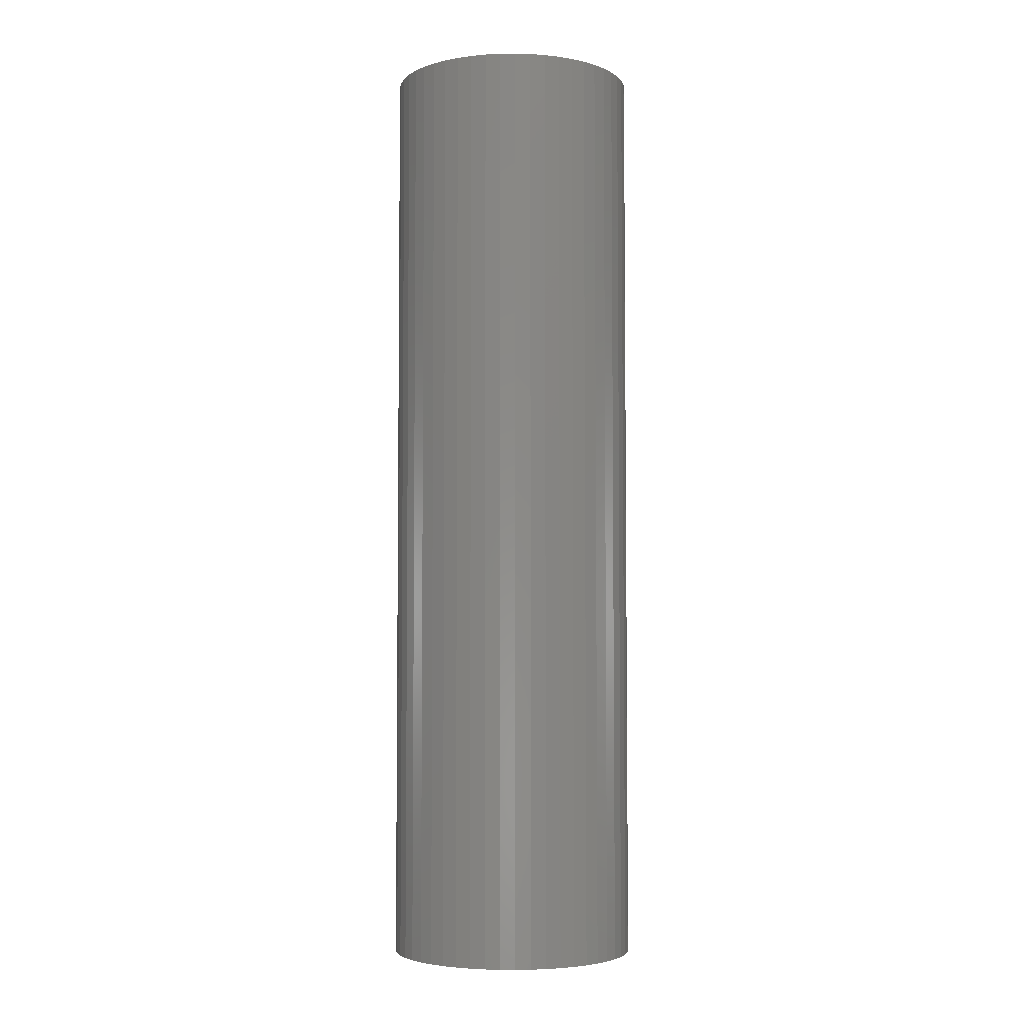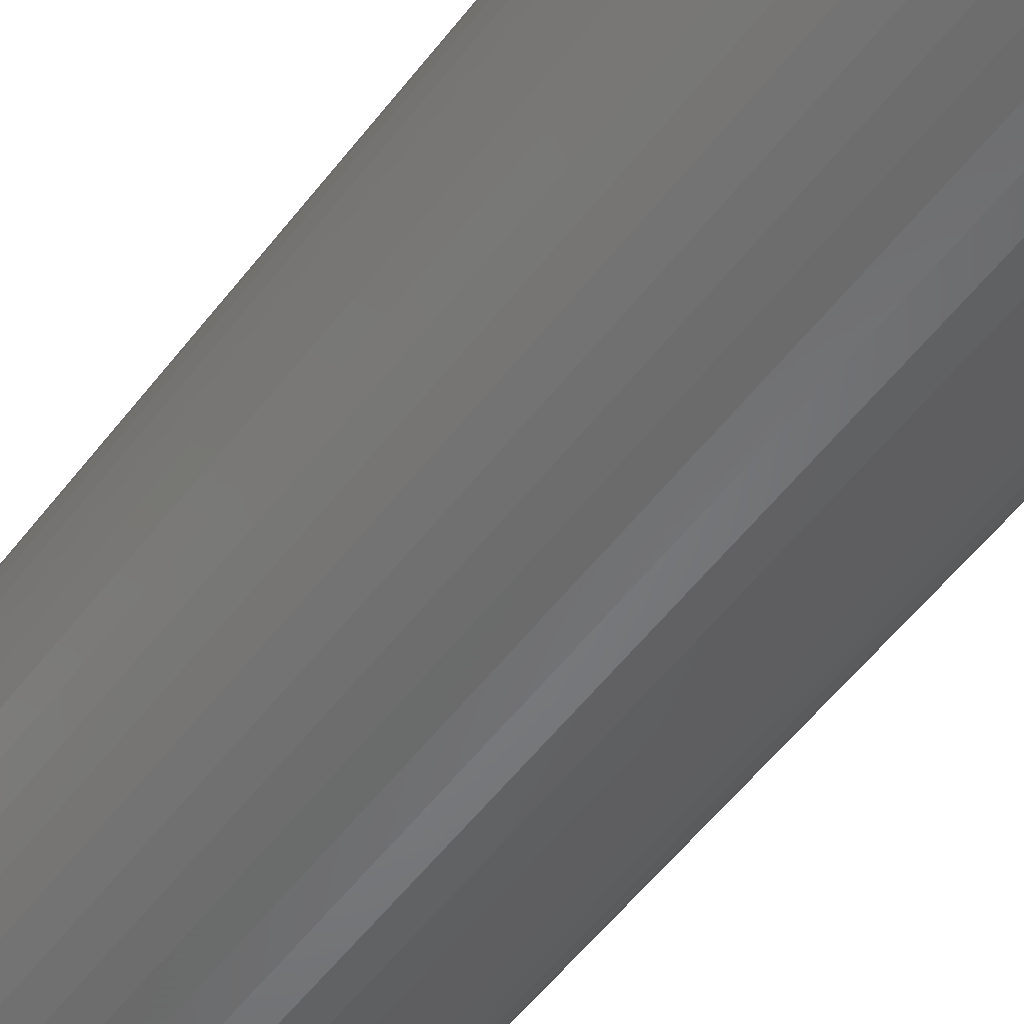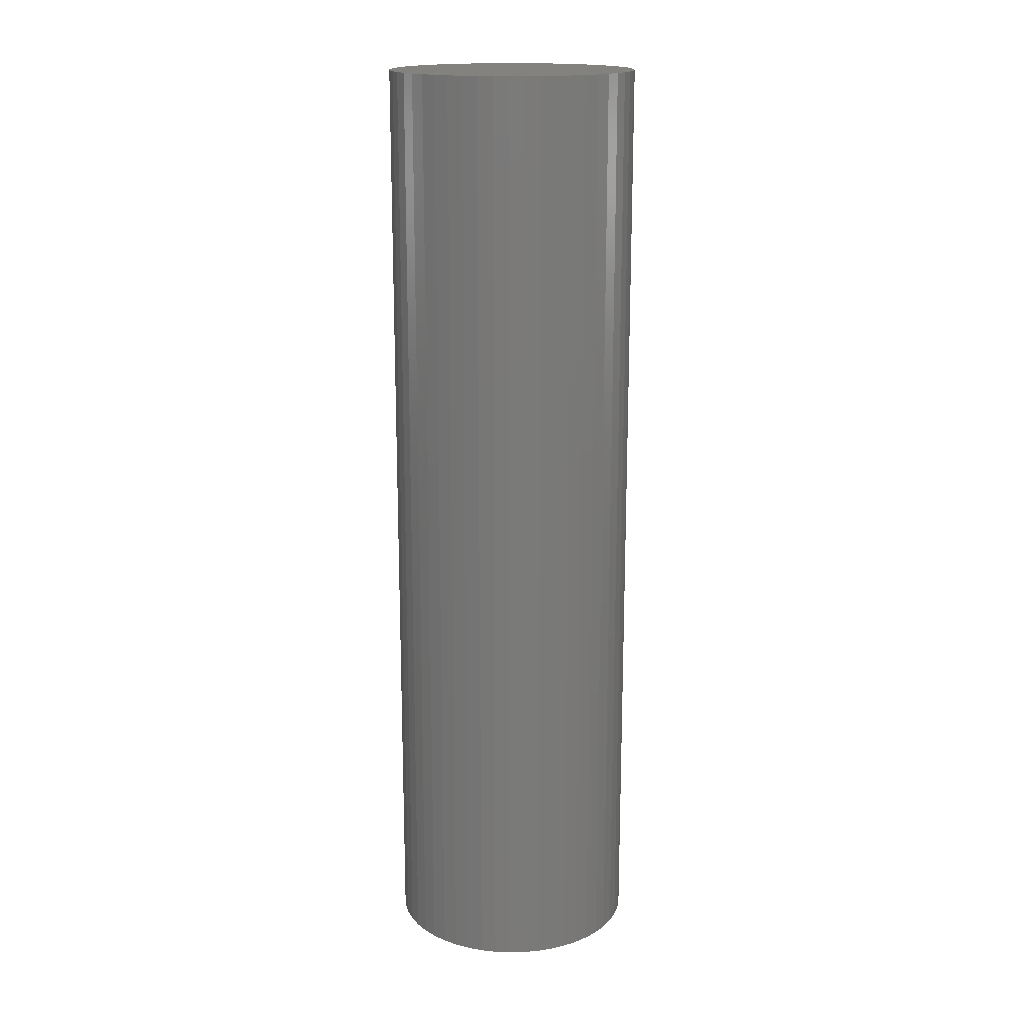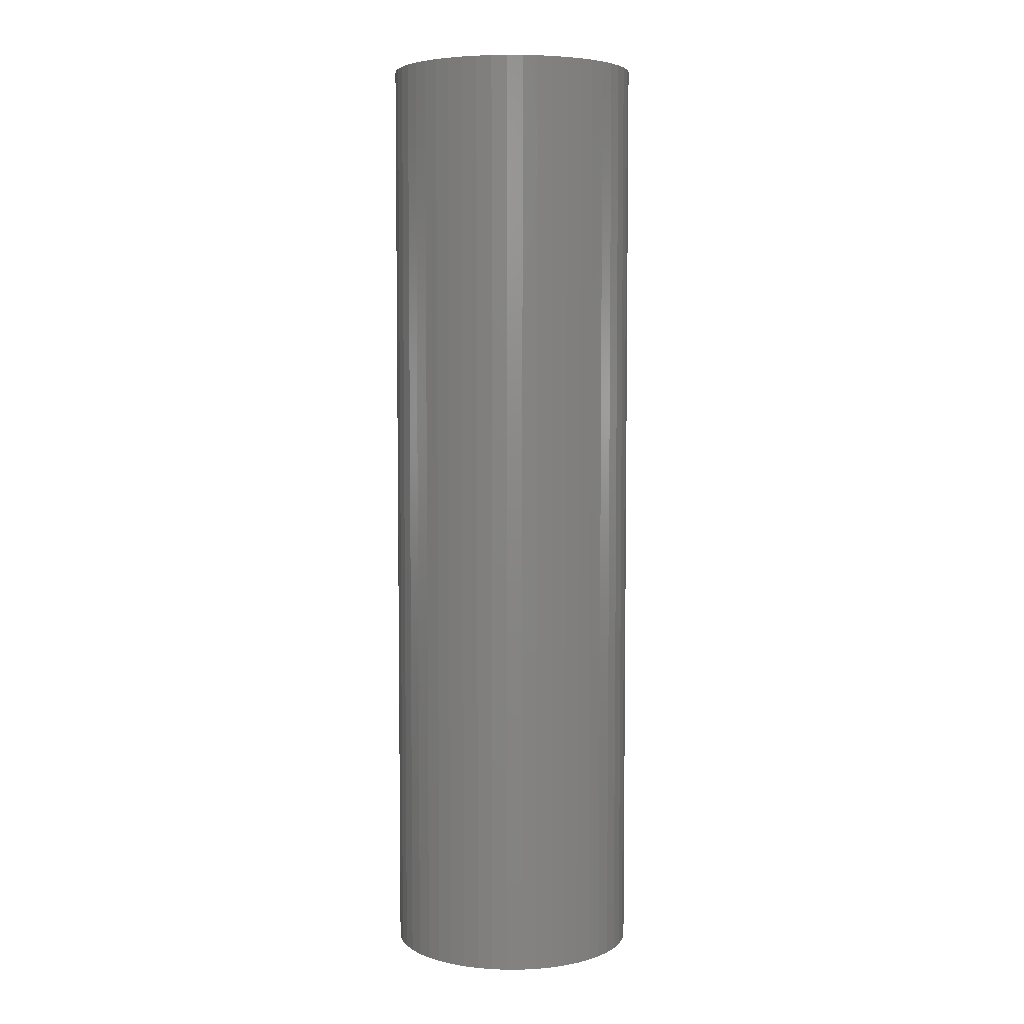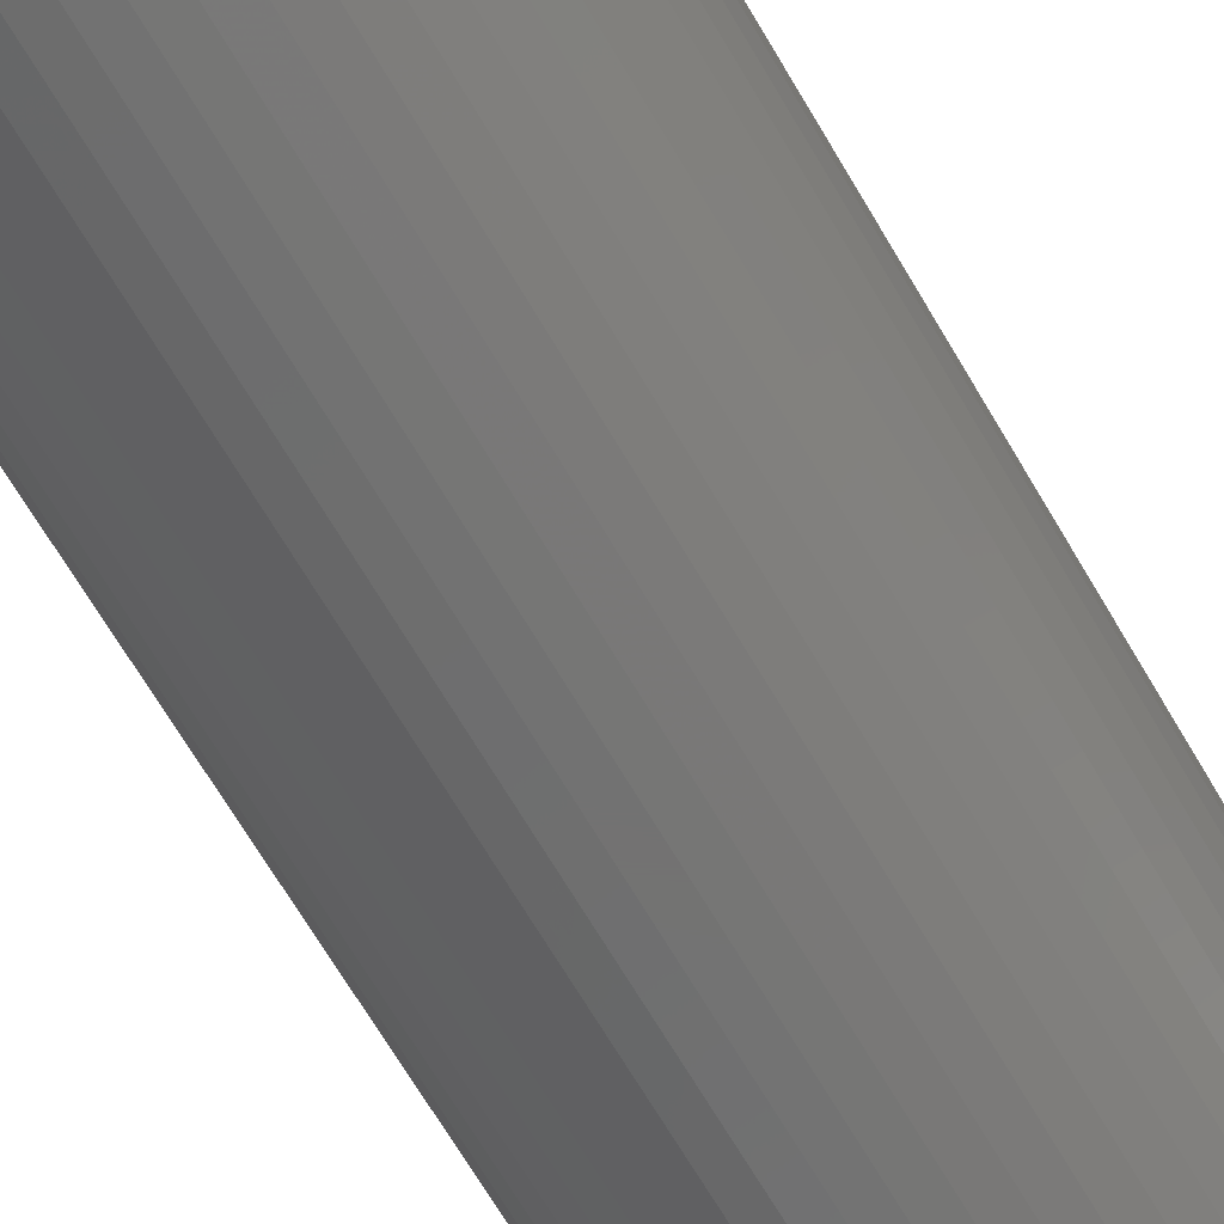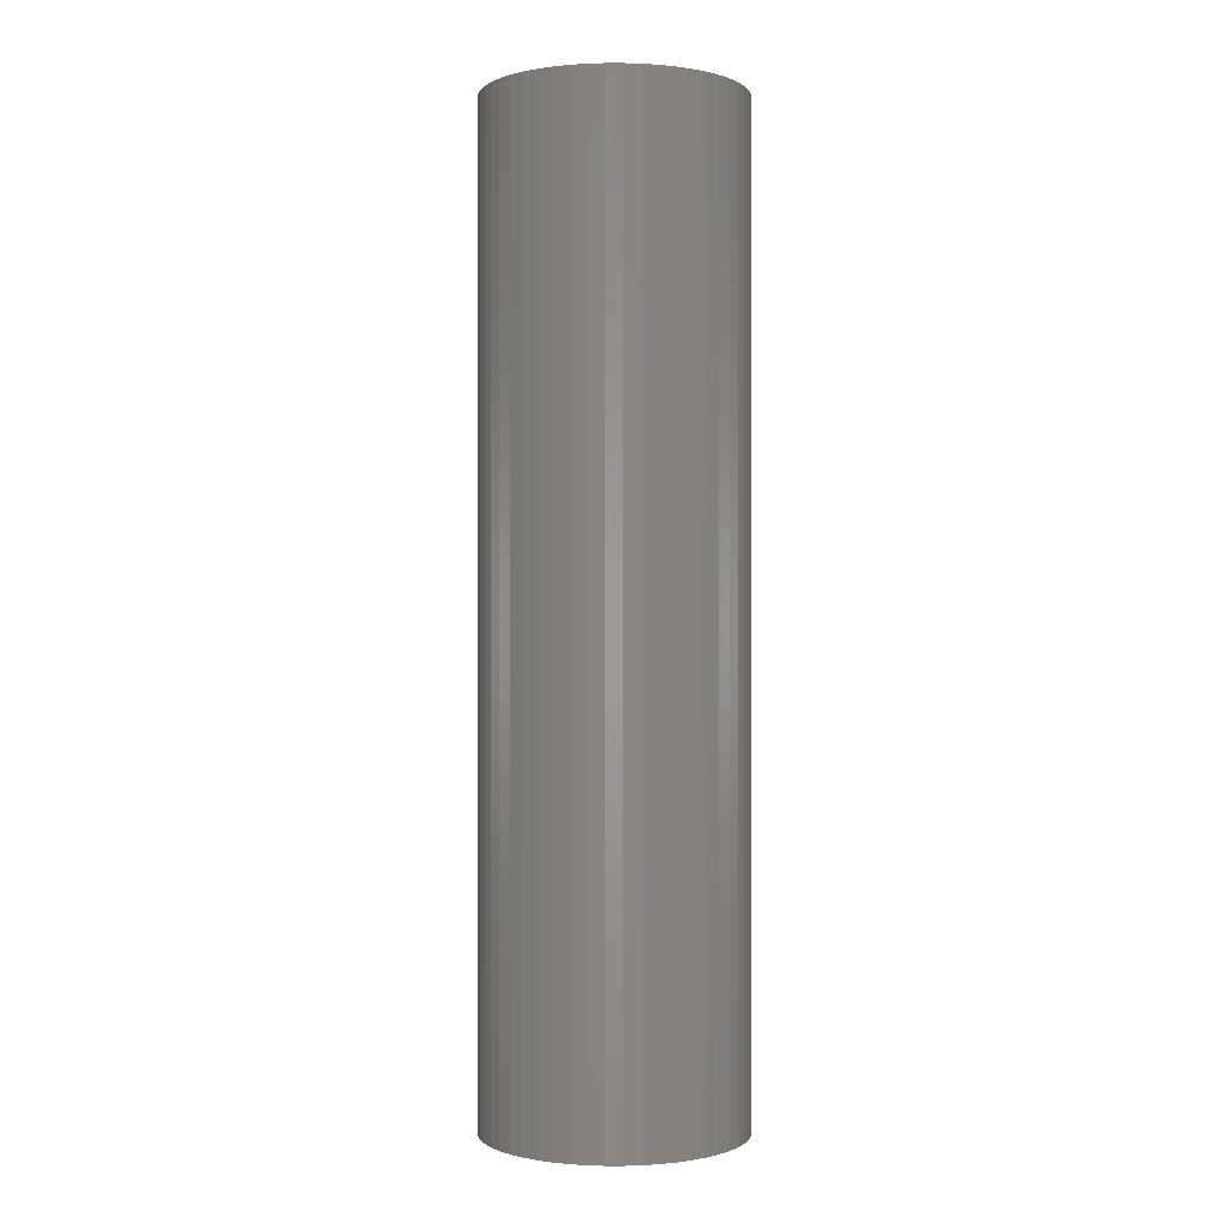
<metadata>
{"format":"stl","ext":"stl","renderer":"f3d","projection":"perspective","resolution":1024,"background":"white","views":[{"elev":-4.3,"azim":-149.2,"up":"+Z"},{"elev":-51.2,"azim":144.6,"up":"+Y"},{"elev":17.0,"azim":62.4,"up":"+Z"},{"elev":5.3,"azim":99.5,"up":"+Z"},{"elev":-64.3,"azim":29.7,"up":"+Y"},{"elev":-0.2,"azim":64.9,"up":"+Z"}]}
</metadata>
<code>
# stl→obj: 100 verts, 196 faces
v 6.35 0 24
v 6.3 0.7959 -24
v 6.3 0.7959 24
v 6.35 0 -24
v -6.35 0 -24
v -6.3 0.7959 24
v -6.3 0.7959 -24
v -6.35 0 24
v 0.3987 6.337 -24
v -0.3987 6.337 24
v 0.3987 6.337 24
v -0.3987 6.337 -24
v 6.3 -0.7959 24
v 6.151 1.579 24
v 6.151 -1.579 24
v 5.904 2.338 24
v 5.904 -2.338 24
v 5.565 3.059 24
v 5.565 -3.059 24
v 5.137 3.732 24
v 5.137 -3.732 24
v 4.629 4.347 24
v 4.629 -4.347 24
v 4.048 4.893 24
v 4.048 -4.893 24
v 3.402 5.361 24
v 3.402 -5.361 24
v 2.704 5.746 24
v 2.704 -5.746 24
v 1.962 6.039 24
v 1.962 -6.039 24
v 1.19 6.238 24
v 1.19 -6.238 24
v 0.3987 -6.337 24
v -0.3987 -6.337 24
v -1.19 6.238 24
v -1.19 -6.238 24
v -1.962 6.039 24
v -1.962 -6.039 24
v -2.704 5.746 24
v -2.704 -5.746 24
v -3.402 5.361 24
v -3.402 -5.361 24
v -4.048 4.893 24
v -4.048 -4.893 24
v -4.629 4.347 24
v -4.629 -4.347 24
v -5.137 3.732 24
v -5.137 -3.732 24
v -5.565 3.059 24
v -5.565 -3.059 24
v -5.904 2.338 24
v -5.904 -2.338 24
v -6.151 1.579 24
v -6.151 -1.579 24
v -6.3 -0.7959 24
v 4.629 4.347 -24
v 4.048 4.893 -24
v 6.3 -0.7959 -24
v 6.151 -1.579 -24
v 6.151 1.579 -24
v 5.904 -2.338 -24
v 5.904 2.338 -24
v 5.565 -3.059 -24
v 5.565 3.059 -24
v 5.137 -3.732 -24
v 5.137 3.732 -24
v 4.629 -4.347 -24
v 4.048 -4.893 -24
v 3.402 -5.361 -24
v 3.402 5.361 -24
v 2.704 -5.746 -24
v 2.704 5.746 -24
v 1.962 -6.039 -24
v 1.962 6.039 -24
v 1.19 -6.238 -24
v 1.19 6.238 -24
v 0.3987 -6.337 -24
v -0.3987 -6.337 -24
v -1.19 -6.238 -24
v -1.19 6.238 -24
v -1.962 -6.039 -24
v -1.962 6.039 -24
v -2.704 -5.746 -24
v -2.704 5.746 -24
v -3.402 -5.361 -24
v -3.402 5.361 -24
v -4.048 -4.893 -24
v -4.048 4.893 -24
v -4.629 -4.347 -24
v -4.629 4.347 -24
v -5.137 -3.732 -24
v -5.137 3.732 -24
v -5.565 -3.059 -24
v -5.565 3.059 -24
v -5.904 -2.338 -24
v -5.904 2.338 -24
v -6.151 -1.579 -24
v -6.151 1.579 -24
v -6.3 -0.7959 -24
f 1 2 3
f 2 1 4
f 5 6 7
f 6 5 8
f 9 10 11
f 10 9 12
f 3 13 1
f 14 13 3
f 14 15 13
f 16 15 14
f 16 17 15
f 18 17 16
f 18 19 17
f 20 19 18
f 20 21 19
f 22 21 20
f 22 23 21
f 24 23 22
f 24 25 23
f 26 25 24
f 26 27 25
f 28 27 26
f 28 29 27
f 30 29 28
f 30 31 29
f 32 31 30
f 32 33 31
f 11 33 32
f 11 34 33
f 10 34 11
f 10 35 34
f 36 35 10
f 36 37 35
f 38 37 36
f 38 39 37
f 40 39 38
f 40 41 39
f 42 41 40
f 42 43 41
f 44 43 42
f 44 45 43
f 46 45 44
f 46 47 45
f 48 47 46
f 48 49 47
f 50 49 48
f 50 51 49
f 52 51 50
f 52 53 51
f 54 53 52
f 54 55 53
f 6 55 54
f 6 56 55
f 56 6 8
f 57 24 22
f 24 57 58
f 59 2 4
f 60 2 59
f 60 61 2
f 62 61 60
f 62 63 61
f 64 63 62
f 64 65 63
f 66 65 64
f 66 67 65
f 68 67 66
f 68 57 67
f 69 57 68
f 69 58 57
f 70 58 69
f 70 71 58
f 72 71 70
f 72 73 71
f 74 73 72
f 74 75 73
f 76 75 74
f 76 77 75
f 78 77 76
f 78 9 77
f 79 9 78
f 79 12 9
f 80 12 79
f 80 81 12
f 82 81 80
f 82 83 81
f 84 83 82
f 84 85 83
f 86 85 84
f 86 87 85
f 88 87 86
f 88 89 87
f 90 89 88
f 90 91 89
f 92 91 90
f 92 93 91
f 94 93 92
f 94 95 93
f 96 95 94
f 96 97 95
f 98 97 96
f 98 99 97
f 100 99 98
f 100 7 99
f 7 100 5
f 89 46 44
f 46 89 91
f 83 40 38
f 40 83 85
f 16 65 18
f 65 16 63
f 18 67 20
f 67 18 65
f 75 32 30
f 32 75 77
f 71 28 26
f 28 71 73
f 97 50 95
f 50 97 52
f 93 46 91
f 46 93 48
f 12 36 10
f 36 12 81
f 19 62 17
f 62 19 64
f 17 60 15
f 60 17 62
f 14 63 16
f 63 14 61
f 3 61 14
f 61 3 2
f 73 30 28
f 30 73 75
f 58 26 24
f 26 58 71
f 99 52 97
f 52 99 54
f 85 42 40
f 42 85 87
f 13 4 1
f 4 13 59
f 90 45 47
f 45 90 88
f 94 53 96
f 53 94 51
f 100 8 5
f 8 100 56
f 79 34 35
f 34 79 78
f 20 57 22
f 57 20 67
f 77 11 32
f 11 77 9
f 95 48 93
f 48 95 50
f 7 54 99
f 54 7 6
f 87 44 42
f 44 87 89
f 81 38 36
f 38 81 83
f 23 66 21
f 66 23 68
f 72 27 29
f 27 72 70
f 69 23 25
f 23 69 68
f 15 59 13
f 59 15 60
f 84 39 41
f 39 84 82
f 96 55 98
f 55 96 53
f 74 29 31
f 29 74 72
f 76 31 33
f 31 76 74
f 78 33 34
f 33 78 76
f 21 64 19
f 64 21 66
f 80 35 37
f 35 80 79
f 86 41 43
f 41 86 84
f 90 49 92
f 49 90 47
f 98 56 100
f 56 98 55
f 70 25 27
f 25 70 69
f 88 43 45
f 43 88 86
f 82 37 39
f 37 82 80
f 92 51 94
f 51 92 49

</code>
